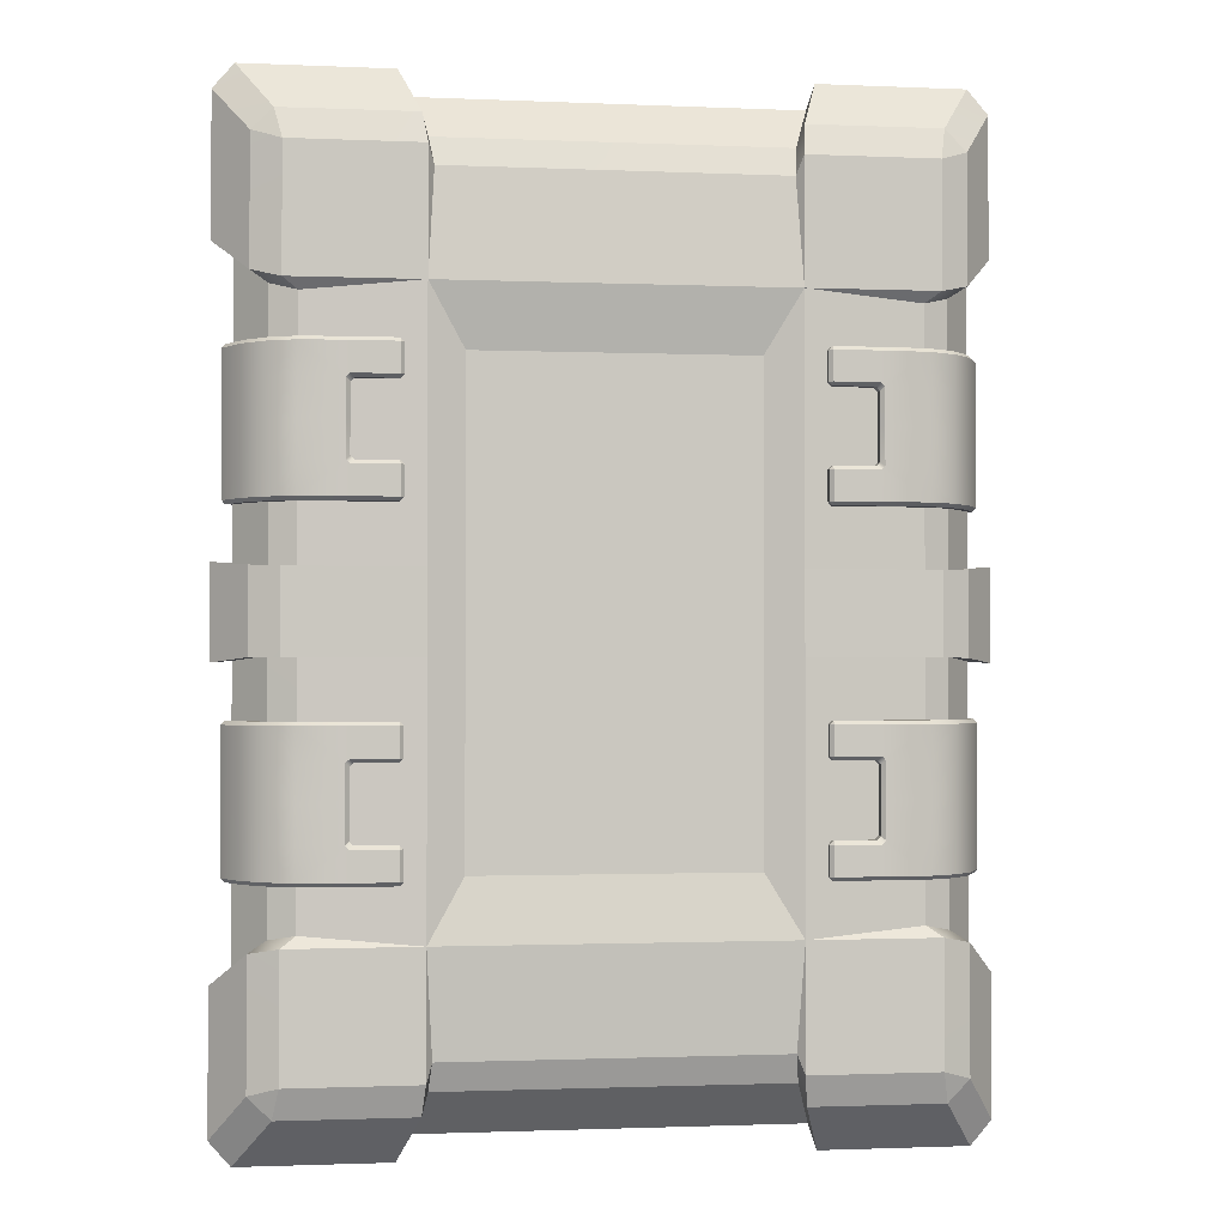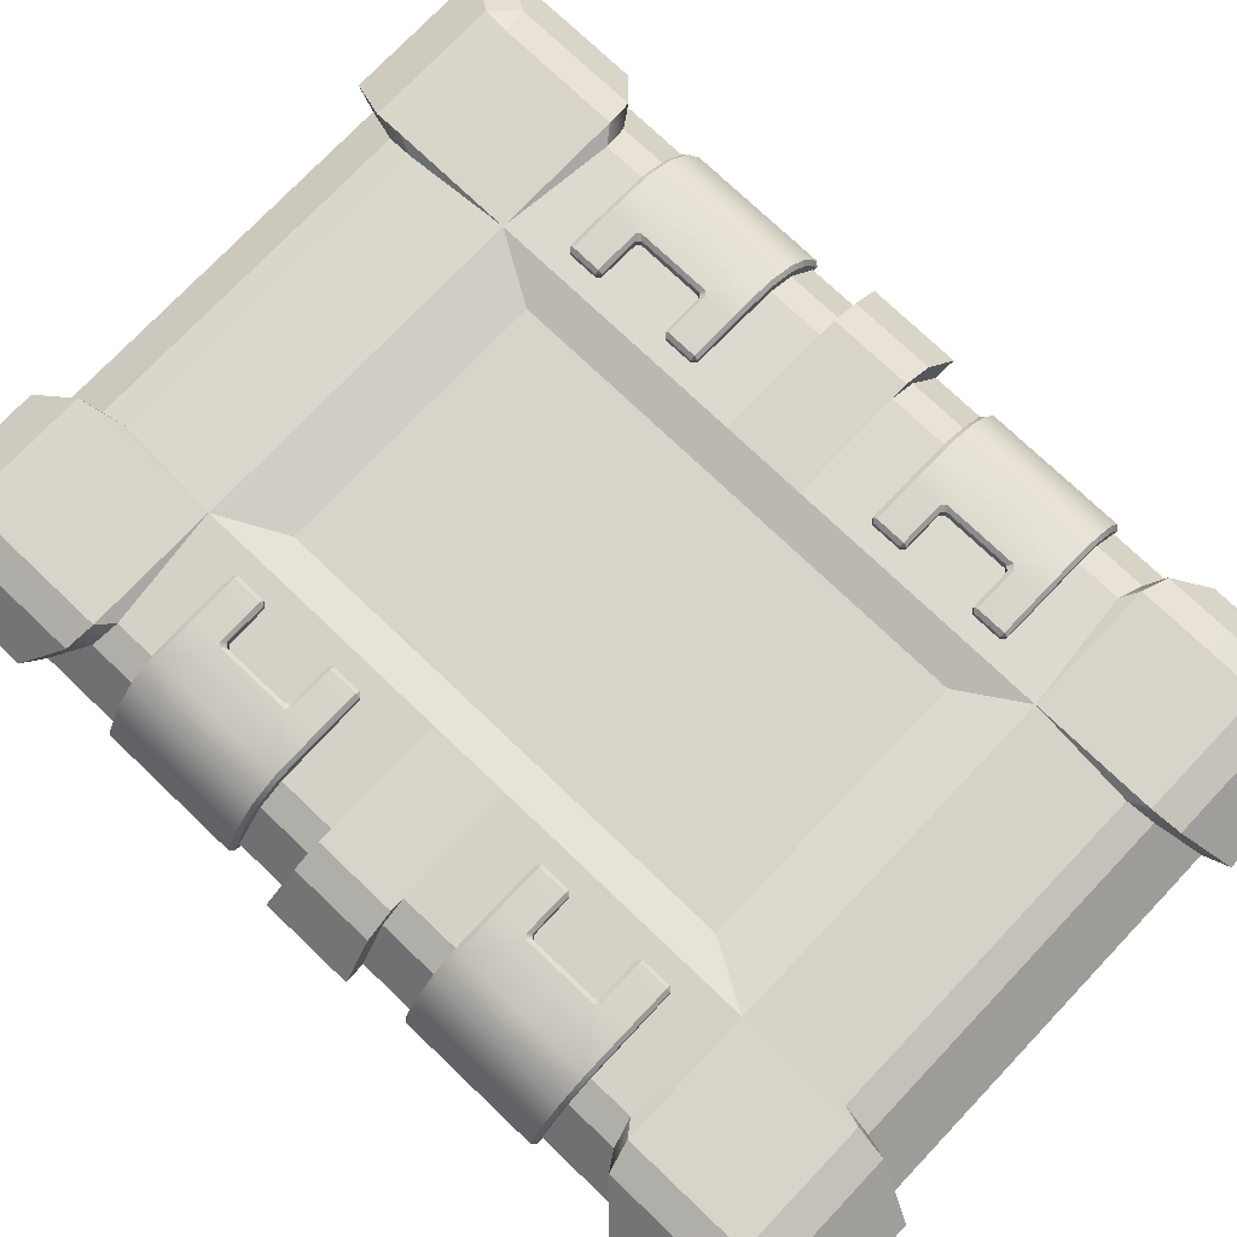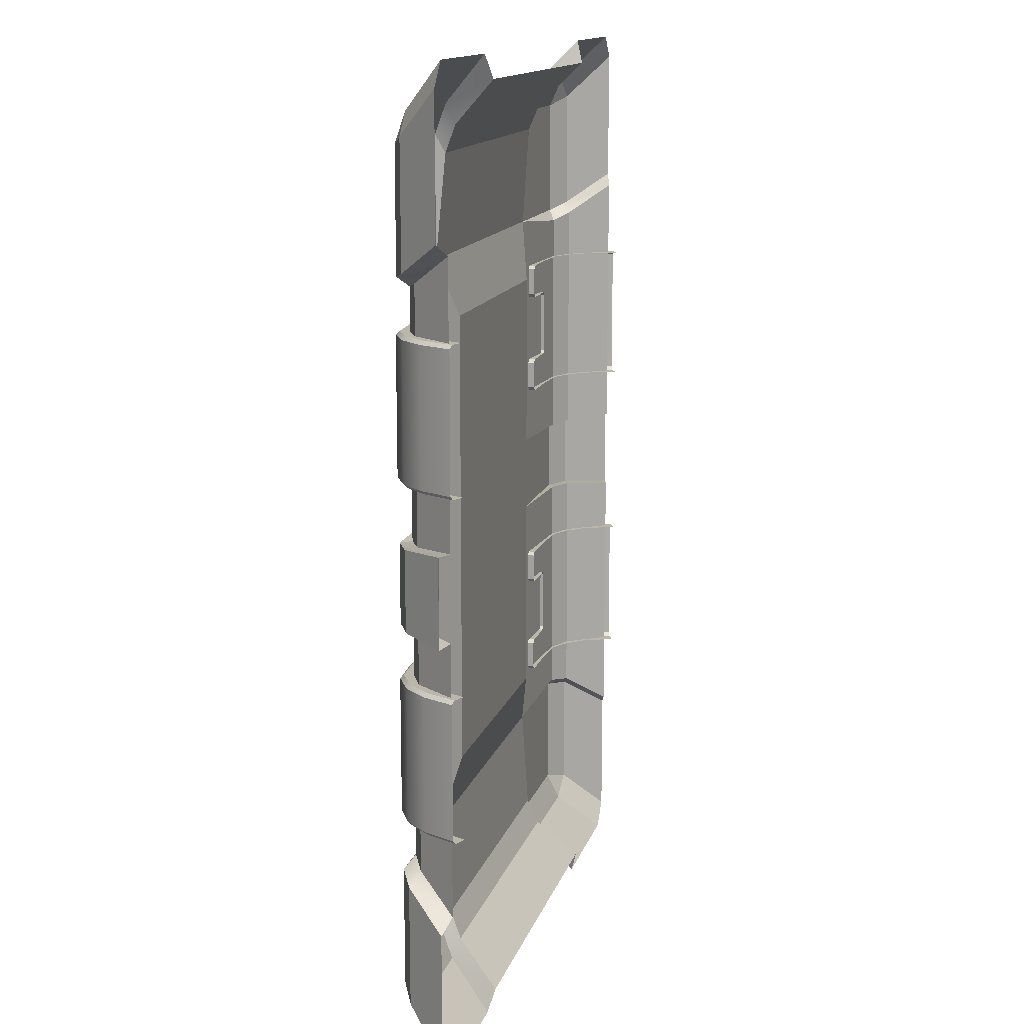
<metadata>
{"format":"obj","ext":"obj","renderer":"f3d","projection":"perspective","resolution":1024,"background":"white","views":[{"elev":-1.4,"azim":171.0,"up":"+Z"},{"elev":75.3,"azim":-46.4,"up":"+Y"},{"elev":14.0,"azim":-75.3,"up":"+Z"}]}
</metadata>
<code>
g default
v 165.8 48.03 -167.2
v 196 46 -167.2
v 209.8 38.01 -167.2
v 221.2 25.75 -167.2
v 231.9 3.196 -167.2
v 198.1 57.62 -142.2
v 217.5 47.01 -142.2
v 231.8 30.84 -142.2
v 242.6 8.288 -142.2
v 198.1 57.62 -117.2
v 217.5 47.01 -117.2
v 231.8 30.84 -117.2
v 242.6 8.288 -117.2
v 198.1 57.62 -92.21
v 217.5 47.01 -92.21
v 231.8 30.84 -92.21
v 242.6 8.288 -92.21
v 165.8 48.03 -67.21
v 196 46 -67.21
v 209.8 38.01 -67.21
v 221.2 25.75 -67.21
v 231.9 3.196 -67.21
v 165.8 48.03 -117.2
v 165.7 57.33 -167.2
v 165.8 59.84 -164.7
v 197.3 55.16 -167.2
v 198.1 57.62 -164.7
v 215.9 45.02 -167.2
v 217.5 47.01 -164.7
v 229.7 29.44 -167.2
v 231.8 30.84 -164.7
v 242.6 8.288 -164.7
v 240.3 7.207 -167.2
v 165.8 59.84 -69.71
v 165.7 57.33 -67.21
v 198.1 57.62 -69.71
v 197.3 55.16 -67.21
v 217.5 47.01 -69.71
v 215.9 45.02 -67.21
v 231.8 30.84 -69.71
v 229.7 29.44 -67.21
v 240.3 7.207 -67.21
v 242.6 8.288 -69.71
v 163.3 57.33 -142.2
v 165.8 59.84 -144.7
v 168.4 59.66 -142.2
v 165.8 57.24 -139.6
v 168.4 59.66 -117.2
v 165.8 57.24 -117.2
v 163.3 57.33 -92.21
v 165.8 57.33 -94.71
v 168.4 59.66 -92.21
v 165.8 59.84 -89.7
v 165.8 48.03 -94.71
v 163.3 48.03 -92.21
v 163.3 48.03 -142.2
v 165.8 48.03 -139.7
v 132.8 57.33 -89.7
v 135.3 57.33 -92.21
v 135.3 59.84 -89.7
v 135.3 48.03 -92.21
v 132.8 48.03 -89.7
v 132.8 57.33 -69.71
v 135.3 59.84 -69.71
v 135.3 57.33 -67.21
v 132.8 48.03 -69.71
v 135.3 48.03 -67.21
v 132.8 57.33 -164.7
v 135.3 57.33 -167.2
v 135.3 59.84 -164.7
v 135.3 48.03 -167.2
v 132.8 48.03 -164.7
v 132.8 57.33 -144.7
v 135.3 59.84 -144.7
v 135.3 57.33 -142.2
v 132.8 48.03 -144.7
v 135.3 48.03 -142.2
v 165.8 48.03 167.2
v 196 46 167.2
v 209.8 38.01 167.2
v 221.2 25.75 167.2
v 231.9 3.196 167.2
v 198.1 57.62 142.2
v 217.5 47.01 142.2
v 231.8 30.84 142.2
v 242.6 8.288 142.2
v 198.1 57.62 117.2
v 217.5 47.01 117.2
v 231.8 30.84 117.2
v 242.6 8.288 117.2
v 198.1 57.62 92.21
v 217.5 47.01 92.21
v 231.8 30.84 92.21
v 242.6 8.288 92.21
v 165.8 48.03 67.21
v 196 46 67.21
v 209.8 38.01 67.21
v 221.2 25.75 67.21
v 231.9 3.196 67.21
v 165.8 48.03 117.2
v 165.7 57.33 167.2
v 165.8 59.84 164.7
v 197.3 55.16 167.2
v 198.1 57.62 164.7
v 215.9 45.02 167.2
v 217.5 47.01 164.7
v 229.7 29.44 167.2
v 231.8 30.84 164.7
v 242.6 8.288 164.7
v 240.3 7.207 167.2
v 165.8 59.84 69.71
v 165.7 57.33 67.21
v 198.1 57.62 69.71
v 197.3 55.16 67.21
v 217.5 47.01 69.71
v 215.9 45.02 67.21
v 231.8 30.84 69.71
v 229.7 29.44 67.21
v 240.3 7.207 67.21
v 242.6 8.288 69.71
v 163.3 57.33 142.2
v 165.8 59.84 144.7
v 168.4 59.66 142.2
v 165.8 57.24 139.6
v 168.4 59.66 117.2
v 165.8 57.24 117.2
v 163.3 57.33 92.21
v 165.8 57.33 94.71
v 168.4 59.66 92.21
v 165.8 59.84 89.7
v 165.8 48.03 94.71
v 163.3 48.03 92.21
v 163.3 48.03 142.2
v 165.8 48.03 139.7
v 132.8 57.33 89.7
v 135.3 57.33 92.21
v 135.3 59.84 89.7
v 135.3 48.03 92.21
v 132.8 48.03 89.7
v 132.8 57.33 69.71
v 135.3 59.84 69.71
v 135.3 57.33 67.21
v 132.8 48.03 69.71
v 135.3 48.03 67.21
v 132.8 57.33 164.7
v 135.3 57.33 167.2
v 135.3 59.84 164.7
v 135.3 48.03 167.2
v 132.8 48.03 164.7
v 132.8 57.33 144.7
v 135.3 59.84 144.7
v 135.3 57.33 142.2
v 132.8 48.03 144.7
v 135.3 48.03 142.2
v -165.8 48.03 -167.2
v -196 46 -167.2
v -209.8 38.01 -167.2
v -221.2 25.75 -167.2
v -231.9 3.196 -167.2
v -198.1 57.62 -142.2
v -217.5 47.01 -142.2
v -231.8 30.84 -142.2
v -242.6 8.288 -142.2
v -198.1 57.62 -117.2
v -217.5 47.01 -117.2
v -231.8 30.84 -117.2
v -242.6 8.288 -117.2
v -198.1 57.62 -92.21
v -217.5 47.01 -92.21
v -231.8 30.84 -92.21
v -242.6 8.288 -92.21
v -165.8 48.03 -67.21
v -196 46 -67.21
v -209.8 38.01 -67.21
v -221.2 25.75 -67.21
v -231.9 3.196 -67.21
v -165.8 48.03 -117.2
v -165.7 57.33 -167.2
v -165.8 59.84 -164.7
v -197.3 55.16 -167.2
v -198.1 57.62 -164.7
v -215.9 45.02 -167.2
v -217.5 47.01 -164.7
v -229.7 29.44 -167.2
v -231.8 30.84 -164.7
v -242.6 8.288 -164.7
v -240.3 7.207 -167.2
v -165.8 59.84 -69.71
v -165.7 57.33 -67.21
v -198.1 57.62 -69.71
v -197.3 55.16 -67.21
v -217.5 47.01 -69.71
v -215.9 45.02 -67.21
v -231.8 30.84 -69.71
v -229.7 29.44 -67.21
v -240.3 7.207 -67.21
v -242.6 8.288 -69.71
v -163.3 57.33 -142.2
v -165.8 59.84 -144.7
v -168.4 59.66 -142.2
v -165.8 57.24 -139.6
v -168.4 59.66 -117.2
v -165.8 57.24 -117.2
v -163.3 57.33 -92.21
v -165.8 57.33 -94.71
v -168.4 59.66 -92.21
v -165.8 59.84 -89.7
v -165.8 48.03 -94.71
v -163.3 48.03 -92.21
v -163.3 48.03 -142.2
v -165.8 48.03 -139.7
v -132.8 57.33 -89.7
v -135.3 57.33 -92.21
v -135.3 59.84 -89.7
v -135.3 48.03 -92.21
v -132.8 48.03 -89.7
v -132.8 57.33 -69.71
v -135.3 59.84 -69.71
v -135.3 57.33 -67.21
v -132.8 48.03 -69.71
v -135.3 48.03 -67.21
v -132.8 57.33 -164.7
v -135.3 57.33 -167.2
v -135.3 59.84 -164.7
v -135.3 48.03 -167.2
v -132.8 48.03 -164.7
v -132.8 57.33 -144.7
v -135.3 59.84 -144.7
v -135.3 57.33 -142.2
v -132.8 48.03 -144.7
v -135.3 48.03 -142.2
v -165.8 48.03 167.2
v -196 46 167.2
v -209.8 38.01 167.2
v -221.2 25.75 167.2
v -231.9 3.196 167.2
v -198.1 57.62 142.2
v -217.5 47.01 142.2
v -231.8 30.84 142.2
v -242.6 8.288 142.2
v -198.1 57.62 117.2
v -217.5 47.01 117.2
v -231.8 30.84 117.2
v -242.6 8.288 117.2
v -198.1 57.62 92.21
v -217.5 47.01 92.21
v -231.8 30.84 92.21
v -242.6 8.288 92.21
v -165.8 48.03 67.21
v -196 46 67.21
v -209.8 38.01 67.21
v -221.2 25.75 67.21
v -231.9 3.196 67.21
v -165.8 48.03 117.2
v -165.7 57.33 167.2
v -165.8 59.84 164.7
v -197.3 55.16 167.2
v -198.1 57.62 164.7
v -215.9 45.02 167.2
v -217.5 47.01 164.7
v -229.7 29.44 167.2
v -231.8 30.84 164.7
v -242.6 8.288 164.7
v -240.3 7.207 167.2
v -165.8 59.84 69.71
v -165.7 57.33 67.21
v -198.1 57.62 69.71
v -197.3 55.16 67.21
v -217.5 47.01 69.71
v -215.9 45.02 67.21
v -231.8 30.84 69.71
v -229.7 29.44 67.21
v -240.3 7.207 67.21
v -242.6 8.288 69.71
v -163.3 57.33 142.2
v -165.8 59.84 144.7
v -168.4 59.66 142.2
v -165.8 57.24 139.6
v -168.4 59.66 117.2
v -165.8 57.24 117.2
v -163.3 57.33 92.21
v -165.8 57.33 94.71
v -168.4 59.66 92.21
v -165.8 59.84 89.7
v -165.8 48.03 94.71
v -163.3 48.03 92.21
v -163.3 48.03 142.2
v -165.8 48.03 139.7
v -132.8 57.33 89.7
v -135.3 57.33 92.21
v -135.3 59.84 89.7
v -135.3 48.03 92.21
v -132.8 48.03 89.7
v -132.8 57.33 69.71
v -135.3 59.84 69.71
v -135.3 57.33 67.21
v -132.8 48.03 69.71
v -135.3 48.03 67.21
v -132.8 57.33 164.7
v -135.3 57.33 167.2
v -135.3 59.84 164.7
v -135.3 48.03 167.2
v -132.8 48.03 164.7
v -132.8 57.33 144.7
v -135.3 59.84 144.7
v -135.3 57.33 142.2
v -132.8 48.03 144.7
v -135.3 48.03 142.2
v -226.5 44.44 294.3
v -211.6 45.24 309.1
v -207.2 53.86 288
v 207.2 53.86 288
v 212.2 45.97 308.3
v 226.5 44.44 294.3
v -226.9 43.92 -294
v -207.2 53.86 -288
v -211.6 45.24 -309.1
v 211.6 45.24 -309.1
v 207.6 53.86 -288.4
v 226.9 43.92 -294
v -235.4 14.67 341.8
v -249.7 14.67 325.3
v 249.7 14.67 325.3
v 235.4 14.67 341.8
v -249.7 14.67 -325.3
v -235.4 14.67 -341.8
v 235.4 14.67 -341.8
v 249.7 14.67 -325.3
v 249.7 14.67 -230.3
v 226.8 44.09 -208
v 207.5 53.86 -204.5
v -207.2 53.86 -203.9
v -226.8 44.09 -208
v -249.7 14.67 -230.3
v 249.7 14.67 230.3
v 226.6 44.27 208.6
v 207.3 53.86 203.6
v -207.2 53.86 203.9
v -226.6 44.27 208.6
v -249.7 14.67 230.3
v 249.7 14.67 -31.22
v 226.7 44.15 -28.11
v 207.4 53.86 -27.83
v -207.2 53.86 -27.64
v -226.7 44.15 -28.11
v -249.7 14.67 -31.22
v 249.7 14.67 31.22
v 226.7 44.21 28.37
v 207.4 53.86 27.49
v -207.2 53.86 27.64
v -226.7 44.21 28.37
v -249.7 14.67 31.22
v -134.3 14.67 -341.8
v -120.6 45.24 -309.1
v -117.9 53.86 -288.1
v -118 53.86 -204.1
v -118 53.86 -27.71
v -118 53.86 27.59
v -118.1 53.86 203.8
v -118.1 53.86 288
v -120.3 45.49 308.9
v -134.3 14.67 341.8
v 134.3 14.67 -341.8
v 120.6 45.24 -309.1
v 118.6 53.86 -288.2
v 118.5 53.86 -204.3
v 118.4 53.86 -27.77
v 118.4 53.86 27.54
v 118.3 53.86 203.7
v 118.1 53.86 288
v 121.4 45.73 308.6
v 134.3 14.67 341.8
v 235.9 10.73 222
v 214.7 39.44 201.1
v 235.9 10.73 30.1
v 214.7 39.38 27.35
v 197.1 48.14 196.3
v 197.2 48.14 26.5
v -197 48.13 196.6
v -214.7 39.44 201.1
v -197 48.13 26.65
v -214.8 39.38 27.36
v -235.9 10.73 30.1
v -235.9 10.73 222
v 235.9 10.73 -30.1
v 214.8 39.33 -27.1
v 235.9 10.73 -222
v 214.8 39.27 -200.5
v 197.2 48.16 -26.83
v 197.2 48.16 -197.1
v -197 48.14 -26.65
v -214.8 39.32 -27.1
v -197 48.14 -196.6
v -214.8 39.26 -200.5
v -235.9 10.73 -222
v -235.9 10.73 -30.1
v 116.3 39.95 -294.7
v -116.3 39.95 -294.7
v 129.4 9.999 -325.3
v -129.4 9.999 -325.3
v -113.7 47.95 -275.4
v 114.3 47.95 -275.5
v -113.9 47.92 275.3
v -116 40.18 294.5
v 117 40.42 294.3
v 113.9 47.92 275.3
v -129.4 9.999 325.3
v 129.4 9.999 325.3
v 94.11 44.41 -22.11
v -93.73 44.41 -22.06
v 94.15 44.41 -162.3
v -93.71 44.41 -162.2
v 94.07 44.41 21.83
v -93.75 44.41 21.87
v 94.03 44.41 161.8
v -93.77 44.41 161.9
g Hatch_low
f 6 10 11 7
f 7 11 12 8
f 8 12 13 9
f 10 14 15 11
f 11 15 16 12
f 12 16 17 13
f 24 69 70 25
f 25 27 26 24
f 27 29 28 26
f 29 31 30 28
f 31 32 33 30
f 34 64 65 35
f 35 37 36 34
f 37 39 38 36
f 39 41 40 38
f 41 42 43 40
f 45 74 75 44
f 47 49 48 46
f 47 44 56 57
f 48 49 51 52
f 50 59 60 53
f 51 54 55 50
f 58 63 64 60
f 59 61 62 58
f 63 66 67 65
f 68 73 74 70
f 69 71 72 68
f 73 76 77 75
f 1 24 26 2
f 2 26 28 3
f 3 28 30 4
f 4 30 33 5
f 6 27 46
f 25 45 27
f 45 46 27
f 27 6 7 29
f 29 7 8 31
f 31 8 9 32
f 48 10 6 46
f 48 52 14 10
f 14 36 38 15
f 15 38 40 16
f 16 40 43 17
f 35 18 19 37
f 37 19 20 39
f 39 20 21 41
f 41 21 22 42
f 63 58 62 66
f 49 23 54 51
f 23 49 47 57
f 73 68 72 76
f 55 61 59 50
f 60 64 34 53
f 35 65 67 18
f 1 71 69 24
f 25 70 74 45
f 75 77 56 44
f 14 52 36
f 34 36 53
f 53 36 52
f 44 47 46 45
f 51 50 53 52
f 58 60 59
f 63 65 64
f 68 70 69
f 73 75 74
f 83 84 88 87
f 84 85 89 88
f 85 86 90 89
f 87 88 92 91
f 88 89 93 92
f 89 90 94 93
f 101 102 147 146
f 102 101 103 104
f 104 103 105 106
f 106 105 107 108
f 108 107 110 109
f 111 112 142 141
f 112 111 113 114
f 114 113 115 116
f 116 115 117 118
f 118 117 120 119
f 122 121 152 151
f 124 123 125 126
f 133 121 124 134
f 128 126 125 129
f 127 130 137 136
f 128 127 132 131
f 135 137 141 140
f 136 135 139 138
f 140 142 144 143
f 145 147 151 150
f 146 145 149 148
f 150 152 154 153
f 78 79 103 101
f 79 80 105 103
f 80 81 107 105
f 81 82 110 107
f 83 123 104
f 102 104 122
f 104 123 122
f 104 106 84 83
f 106 108 85 84
f 108 109 86 85
f 125 123 83 87
f 125 87 91 129
f 91 92 115 113
f 92 93 117 115
f 93 94 120 117
f 112 114 96 95
f 114 116 97 96
f 116 118 98 97
f 118 119 99 98
f 140 143 139 135
f 126 128 131 100
f 100 134 124 126
f 150 153 149 145
f 132 127 136 138
f 137 130 111 141
f 112 95 144 142
f 78 101 146 148
f 102 122 151 147
f 152 121 133 154
f 91 113 129
f 111 130 113
f 130 129 113
f 121 122 123 124
f 130 127 128 129
f 135 136 137
f 140 141 142
f 145 146 147
f 150 151 152
f 160 161 165 164
f 161 162 166 165
f 162 163 167 166
f 164 165 169 168
f 165 166 170 169
f 166 167 171 170
f 178 179 224 223
f 179 178 180 181
f 181 180 182 183
f 183 182 184 185
f 185 184 187 186
f 188 189 219 218
f 189 188 190 191
f 191 190 192 193
f 193 192 194 195
f 195 194 197 196
f 199 198 229 228
f 201 200 202 203
f 210 198 201 211
f 205 203 202 206
f 204 207 214 213
f 205 204 209 208
f 212 214 218 217
f 213 212 216 215
f 217 219 221 220
f 222 224 228 227
f 223 222 226 225
f 227 229 231 230
f 155 156 180 178
f 156 157 182 180
f 157 158 184 182
f 158 159 187 184
f 160 200 181
f 179 181 199
f 181 200 199
f 181 183 161 160
f 183 185 162 161
f 185 186 163 162
f 202 200 160 164
f 202 164 168 206
f 168 169 192 190
f 169 170 194 192
f 170 171 197 194
f 189 191 173 172
f 191 193 174 173
f 193 195 175 174
f 195 196 176 175
f 217 220 216 212
f 203 205 208 177
f 177 211 201 203
f 227 230 226 222
f 209 204 213 215
f 214 207 188 218
f 189 172 221 219
f 155 178 223 225
f 179 199 228 224
f 229 198 210 231
f 168 190 206
f 188 207 190
f 207 206 190
f 198 199 200 201
f 207 204 205 206
f 212 213 214
f 217 218 219
f 222 223 224
f 227 228 229
f 237 241 242 238
f 238 242 243 239
f 239 243 244 240
f 241 245 246 242
f 242 246 247 243
f 243 247 248 244
f 255 300 301 256
f 256 258 257 255
f 258 260 259 257
f 260 262 261 259
f 262 263 264 261
f 265 295 296 266
f 266 268 267 265
f 268 270 269 267
f 270 272 271 269
f 272 273 274 271
f 276 305 306 275
f 278 280 279 277
f 278 275 287 288
f 279 280 282 283
f 281 290 291 284
f 282 285 286 281
f 289 294 295 291
f 290 292 293 289
f 294 297 298 296
f 299 304 305 301
f 300 302 303 299
f 304 307 308 306
f 232 255 257 233
f 233 257 259 234
f 234 259 261 235
f 235 261 264 236
f 237 258 277
f 256 276 258
f 276 277 258
f 258 237 238 260
f 260 238 239 262
f 262 239 240 263
f 279 241 237 277
f 279 283 245 241
f 245 267 269 246
f 246 269 271 247
f 247 271 274 248
f 266 249 250 268
f 268 250 251 270
f 270 251 252 272
f 272 252 253 273
f 294 289 293 297
f 280 254 285 282
f 254 280 278 288
f 304 299 303 307
f 286 292 290 281
f 291 295 265 284
f 266 296 298 249
f 232 302 300 255
f 256 301 305 276
f 306 308 287 275
f 245 283 267
f 265 267 284
f 284 267 283
f 275 278 277 276
f 282 281 284 283
f 289 291 290
f 294 296 295
f 299 301 300
f 304 306 305
f 309 311 339
f 339 311 338
f 309 322 310
f 310 322 321
f 370 371 312
f 312 371 313
f 314 336 312
f 312 336 337
f 314 313 323
f 323 313 324
f 315 317 326 325
f 365 319 364
f 364 319 318
f 318 320 328 327
f 371 372 313
f 313 372 324
f 370 312 337 369
f 364 318 327 363
f 314 323 335 336
f 339 340 322 309
f 309 310 311
f 312 313 314
f 315 316 317
f 318 319 320
f 330 329 328 320
f 331 330 319
f 319 330 320
f 366 331 319 365
f 332 316 333
f 333 316 315
f 325 334 315
f 315 334 333
f 373 375 374
f 374 375 376
f 374 376 377
f 377 376 378
f 380 379 382
f 382 379 381
f 382 383 380
f 380 383 384
f 386 385 388
f 388 385 387
f 389 386 390
f 390 386 388
f 391 393 392
f 392 393 394
f 395 396 394
f 394 396 392
f 348 347 342
f 342 347 341
f 348 342 349
f 349 342 343
f 368 349 343 367
f 351 350 345
f 345 350 344
f 346 352 345
f 345 352 351
f 317 354 353 326
f 317 316 354
f 354 316 355
f 332 356 355 316
f 350 358 357 344
f 311 360 359 338
f 310 361 311
f 311 361 360
f 321 362 310
f 310 362 361
f 398 397 400
f 400 397 399
f 398 401 397
f 397 401 402
f 410 409 412
f 412 409 411
f 414 413 410
f 410 413 409
f 416 415 413 414
f 403 404 406
f 406 404 405
f 407 408 404
f 404 408 405
f 335 373 336
f 336 373 374
f 347 348 375
f 375 348 376
f 336 374 337
f 337 374 377
f 348 349 376
f 376 349 378
f 339 338 380
f 380 338 379
f 351 382 350
f 350 382 381
f 352 383 351
f 351 383 382
f 340 339 384
f 384 339 380
f 341 385 342
f 342 385 386
f 329 330 387
f 387 330 388
f 342 386 343
f 343 386 389
f 330 331 388
f 388 331 390
f 345 344 392
f 392 344 391
f 333 394 332
f 332 394 393
f 334 395 333
f 333 395 394
f 346 345 396
f 396 345 392
f 363 399 364
f 364 399 397
f 353 354 400
f 400 354 398
f 354 355 398
f 398 355 401
f 364 397 365
f 365 397 402
f 361 404 360
f 360 404 403
f 371 370 405
f 405 370 406
f 362 407 361
f 361 407 404
f 372 371 408
f 408 371 405
f 369 359 406
f 406 359 403
f 369 377 368
f 368 377 378
f 366 367 390
f 390 367 389
f 356 366 401
f 401 366 402
f 356 393 357
f 357 393 391
f 359 358 379
f 379 358 381
f 356 332 393
f 357 391 344
f 358 350 381
f 359 379 338
f 359 360 403
f 369 337 377
f 368 378 349
f 367 343 389
f 366 365 402
f 331 366 390
f 356 401 355
f 369 406 370
f 366 411 367
f 367 411 409
f 366 356 411
f 411 356 412
f 356 357 410 412
f 368 367 409 413
f 357 358 414 410
f 359 369 415 416
f 369 368 413 415
f 359 416 358
f 358 416 414

</code>
